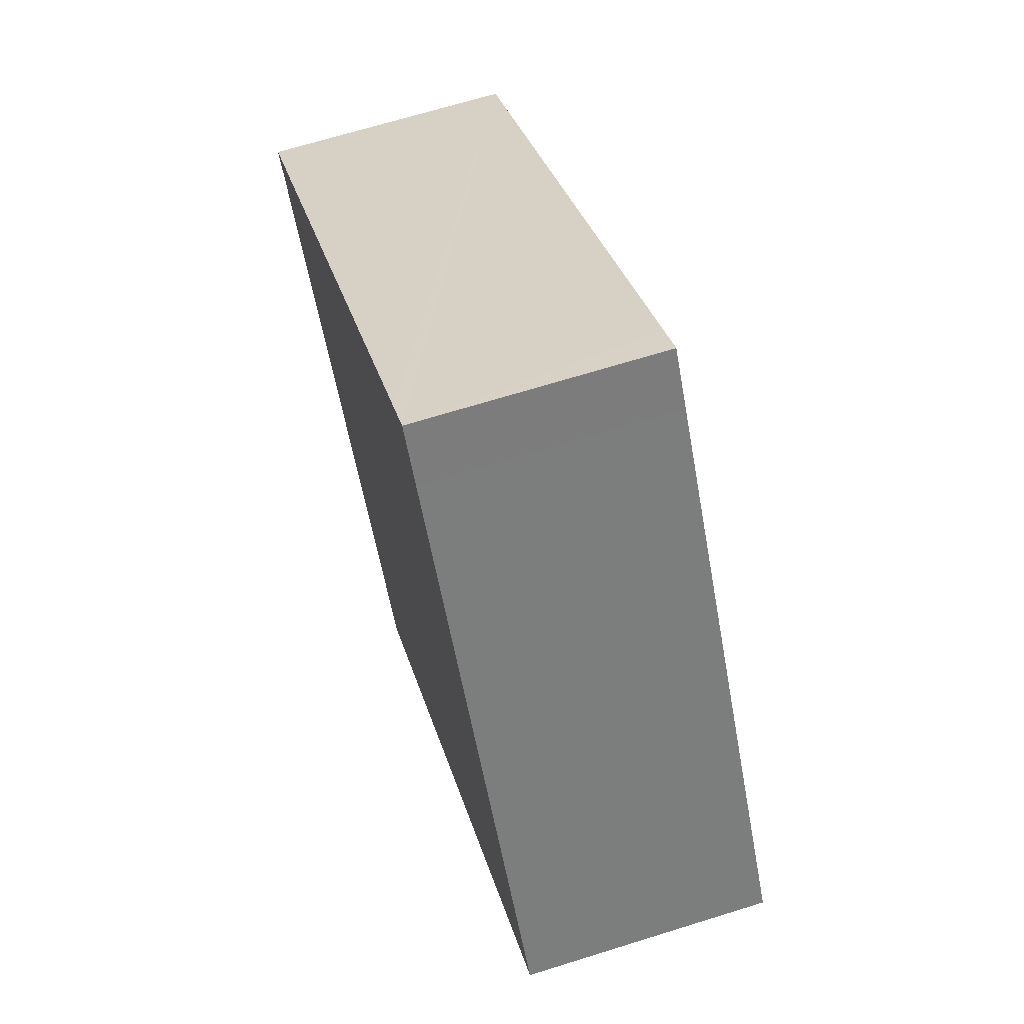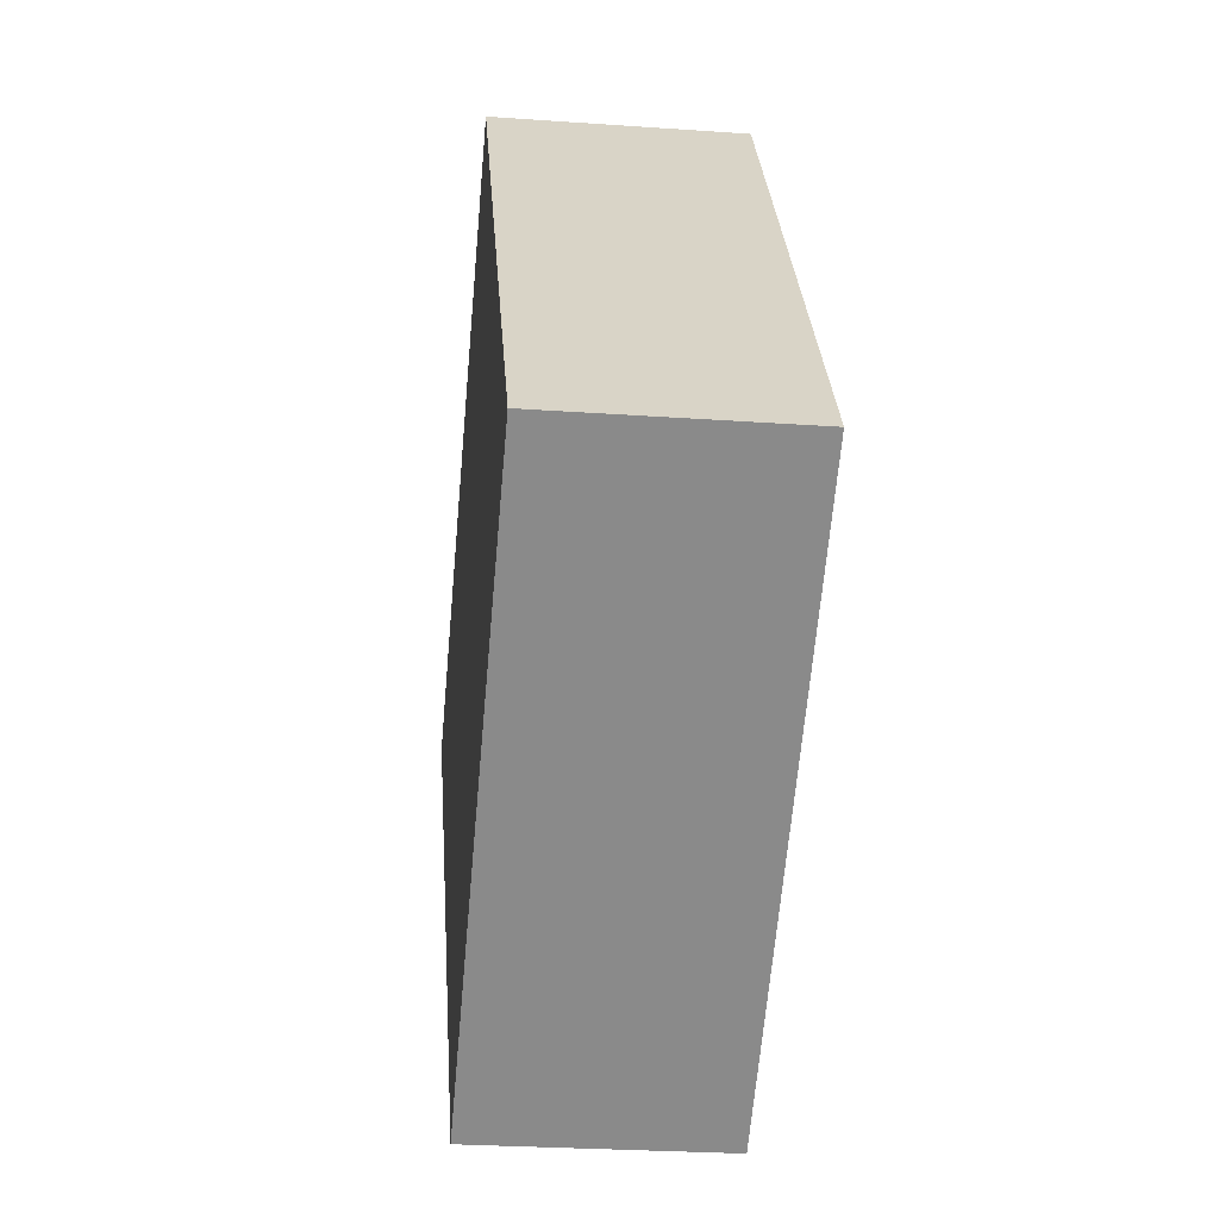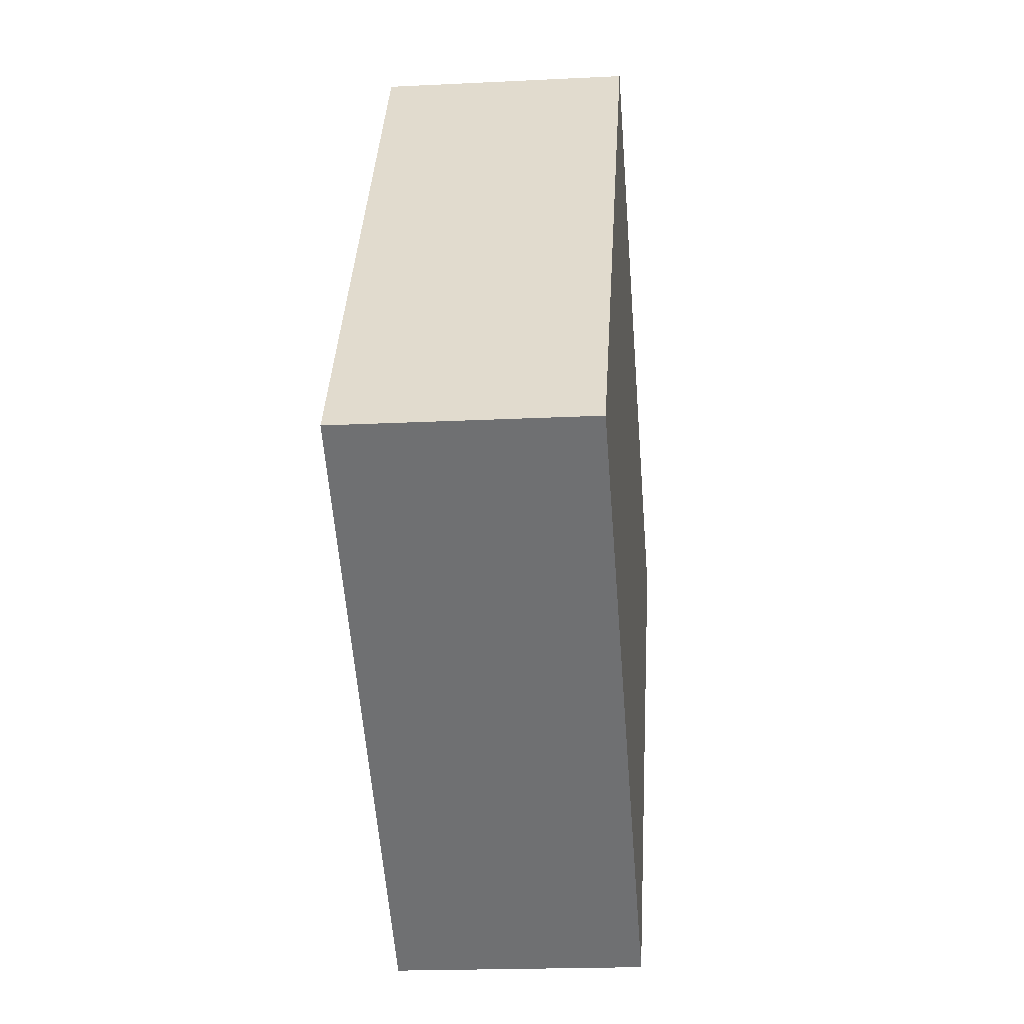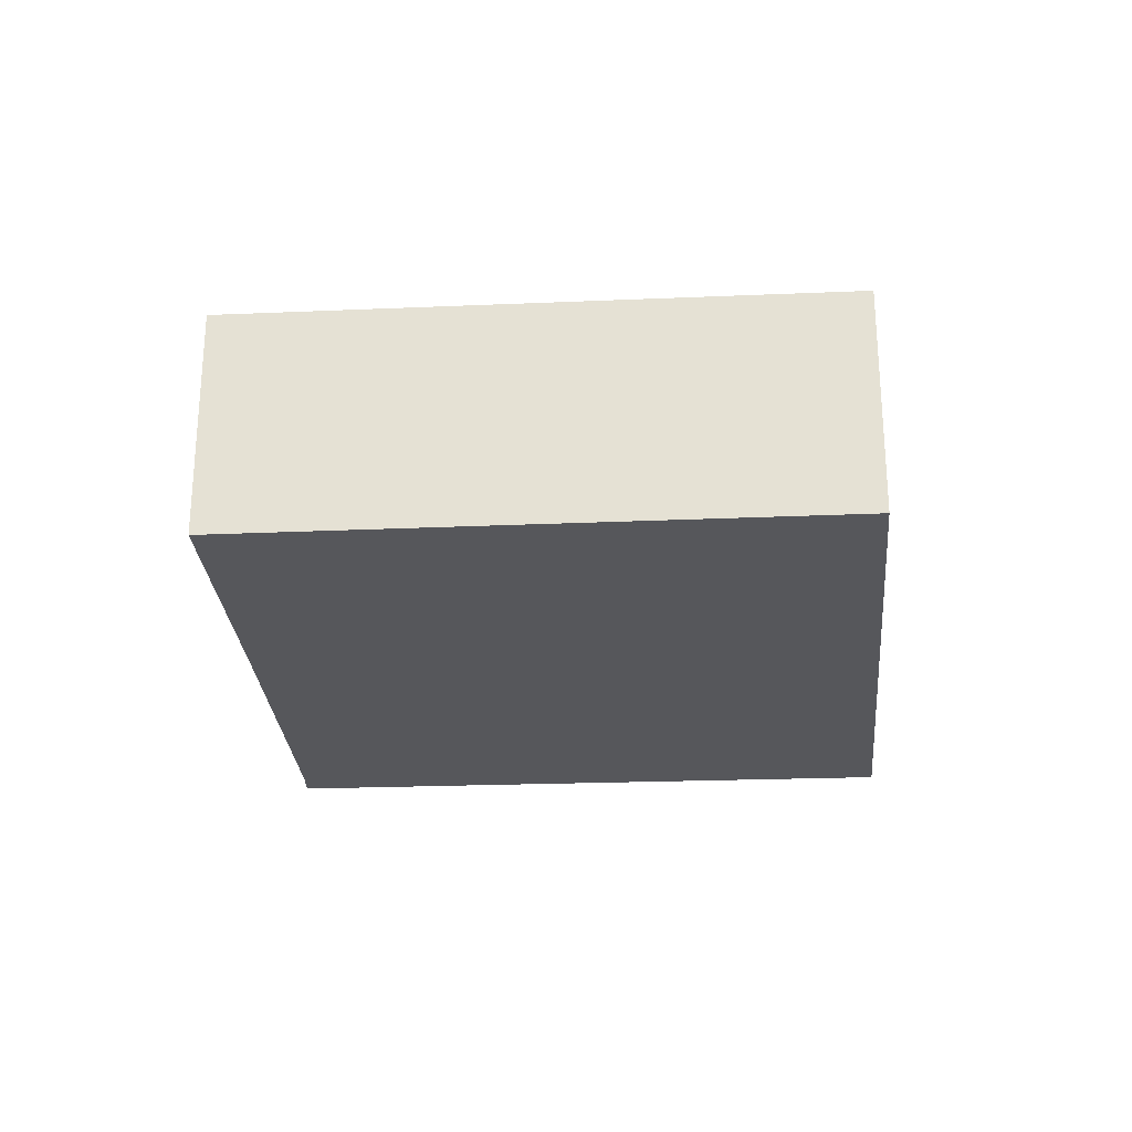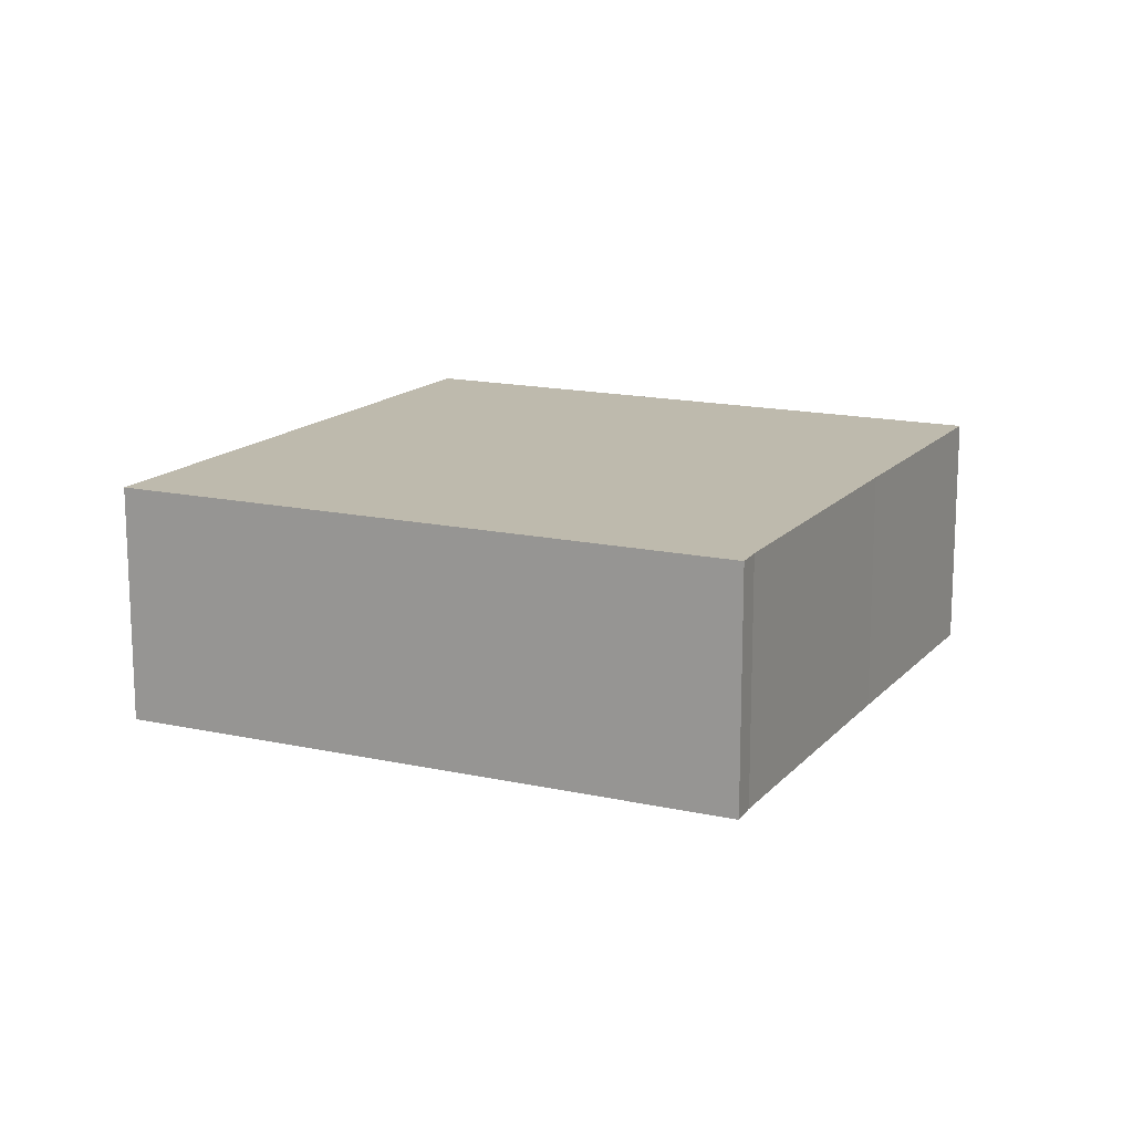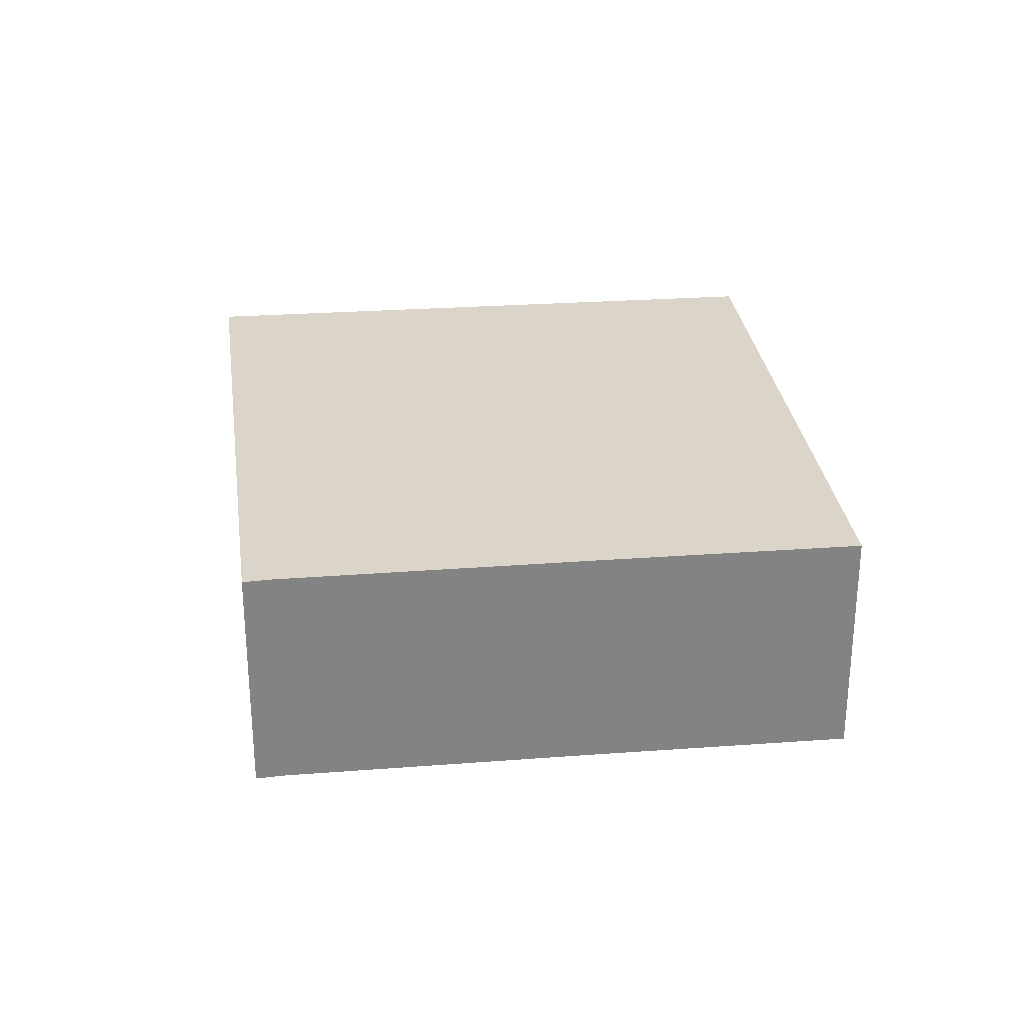
<metadata>
{"format":"obj","ext":"obj","renderer":"f3d","projection":"perspective","resolution":1024,"background":"white","views":[{"elev":67.3,"azim":-107.4,"up":"+Z"},{"elev":-27.2,"azim":-96.2,"up":"+Z"},{"elev":-19.3,"azim":-84.6,"up":"+Z"},{"elev":-27.1,"azim":-140.1,"up":"+Y"},{"elev":15.4,"azim":61.8,"up":"+Y"},{"elev":29.3,"azim":119.0,"up":"+Y"}]}
</metadata>
<code>
v  0 2.617 1.602e-16
v  7.369 2.617 -1.657
v  5.637 2.617 -4.113
v  9.428 2.617 1.225
v  9.627 2.617 1.467
v  4.276 2.617 5.465
v  3.58 2.617 5.159
v  3.957 2.617 5.703
v  9.627 -8.983e-17 1.467
v  9.428 -7.501e-17 1.225
v  7.369 1.015e-16 -1.657
v  5.637 2.518e-16 -4.113
v  0 0 0
v  3.58 -3.159e-16 5.159
v  3.957 -3.492e-16 5.703
v  4.276 -3.346e-16 5.465
g defaultobject
f 1 2 3
f 2 1 4
f 4 1 5
f 5 1 6
f 6 1 7
f 6 7 8
f 9 4 5
f 4 9 10
f 10 2 4
f 2 10 11
f 2 11 3
f 3 11 12
f 12 1 3
f 1 12 13
f 13 7 1
f 7 13 14
f 7 14 8
f 8 14 15
f 6 9 5
f 9 6 8
f 9 8 16
f 16 8 15
f 11 13 12
f 13 11 10
f 13 10 9
f 13 9 16
f 13 16 14
f 14 16 15

</code>
